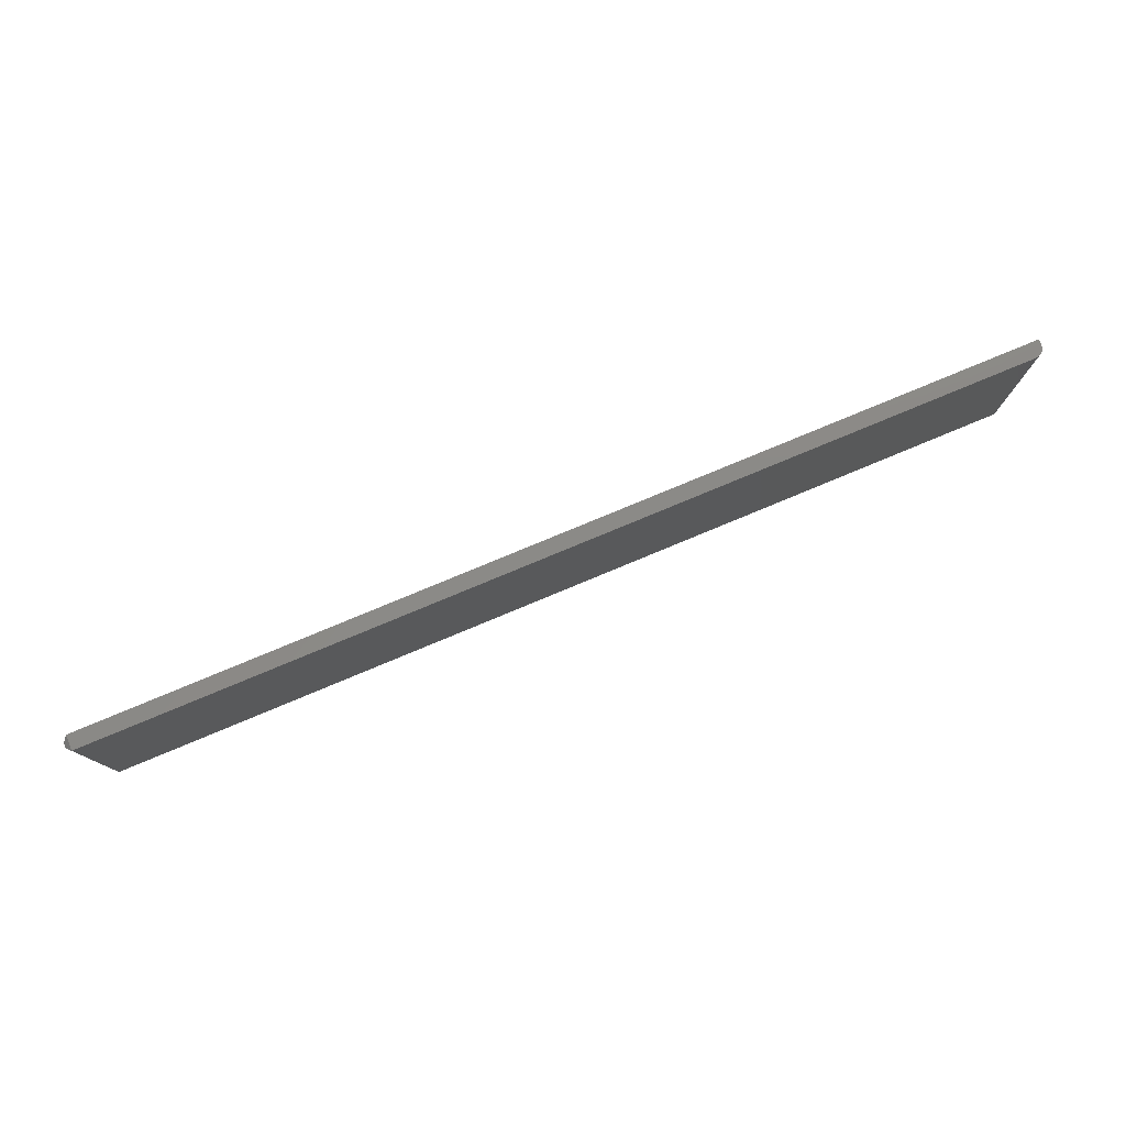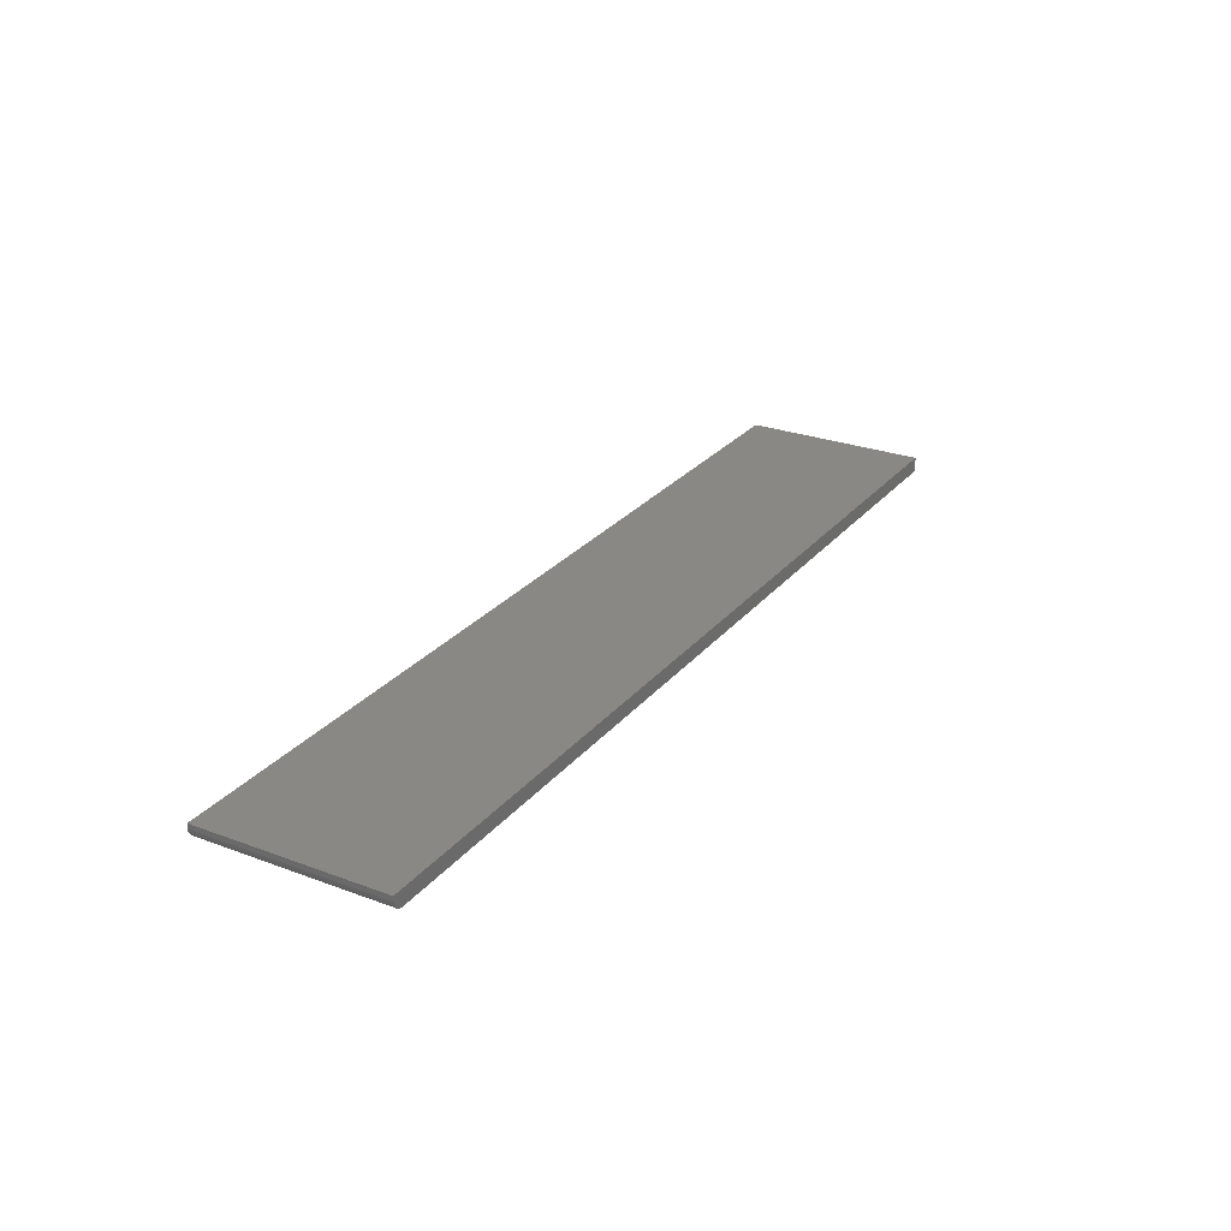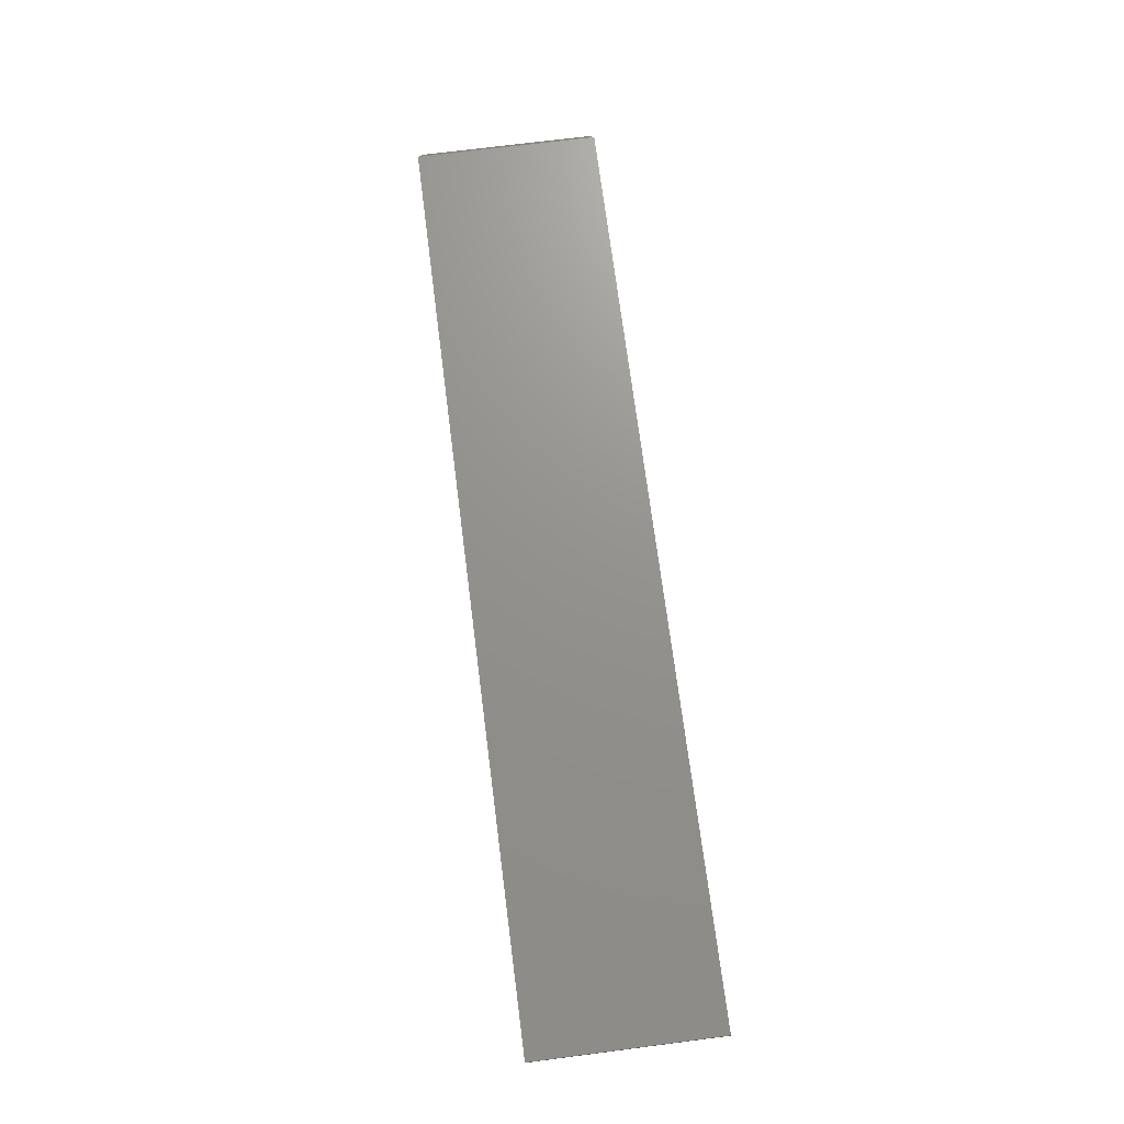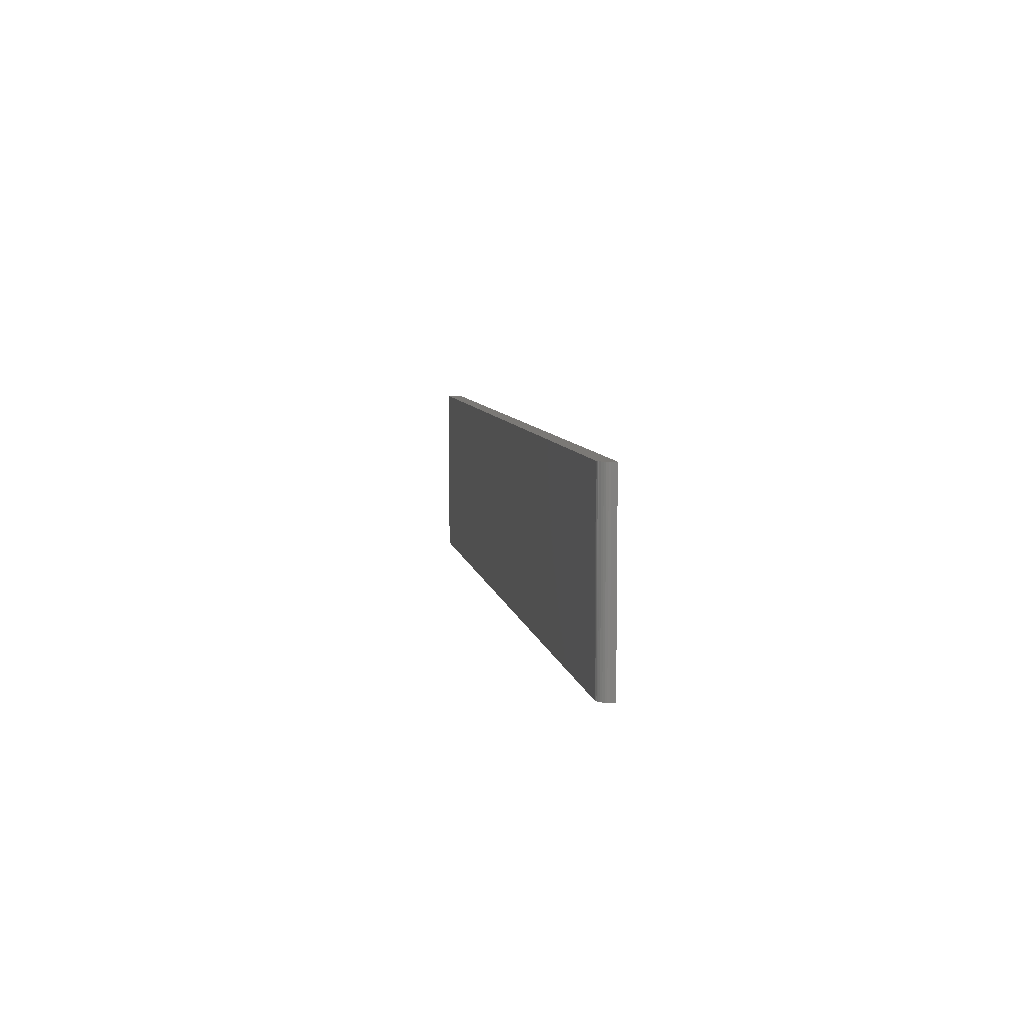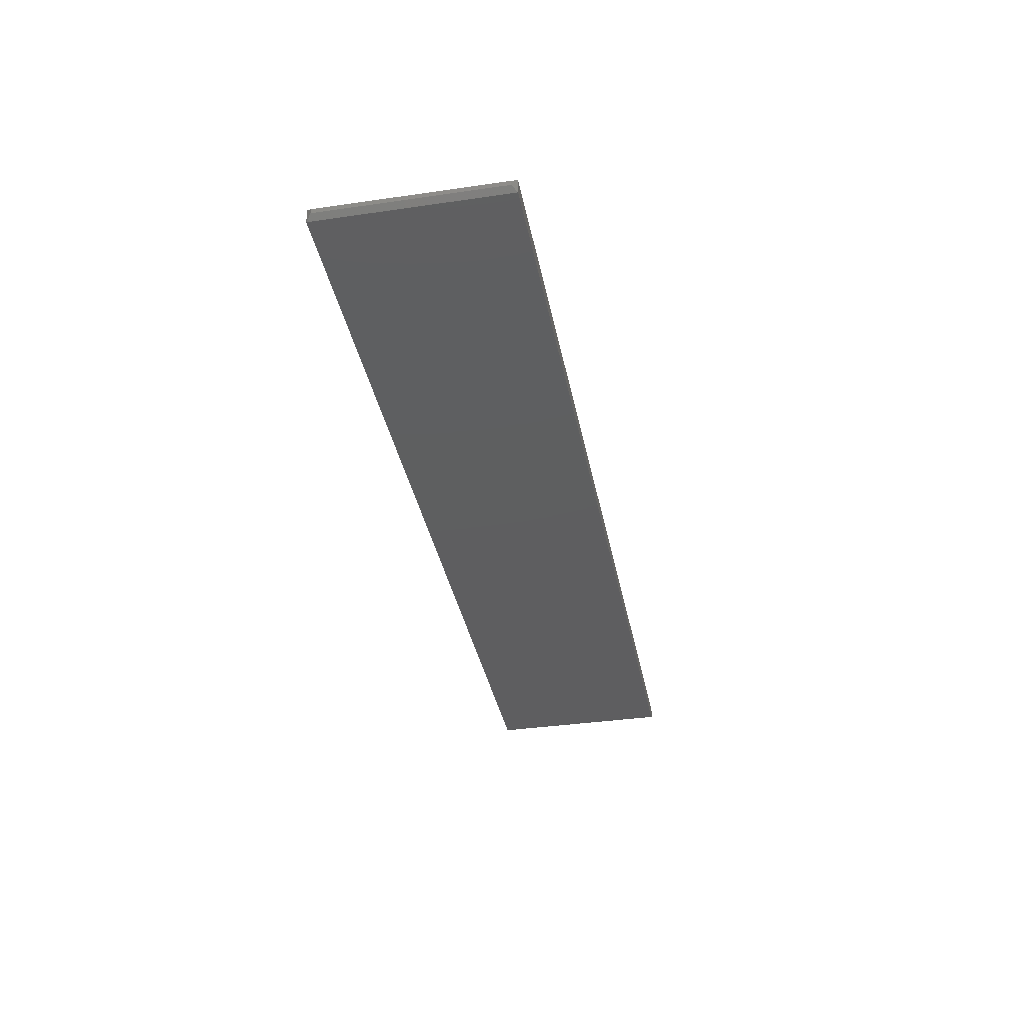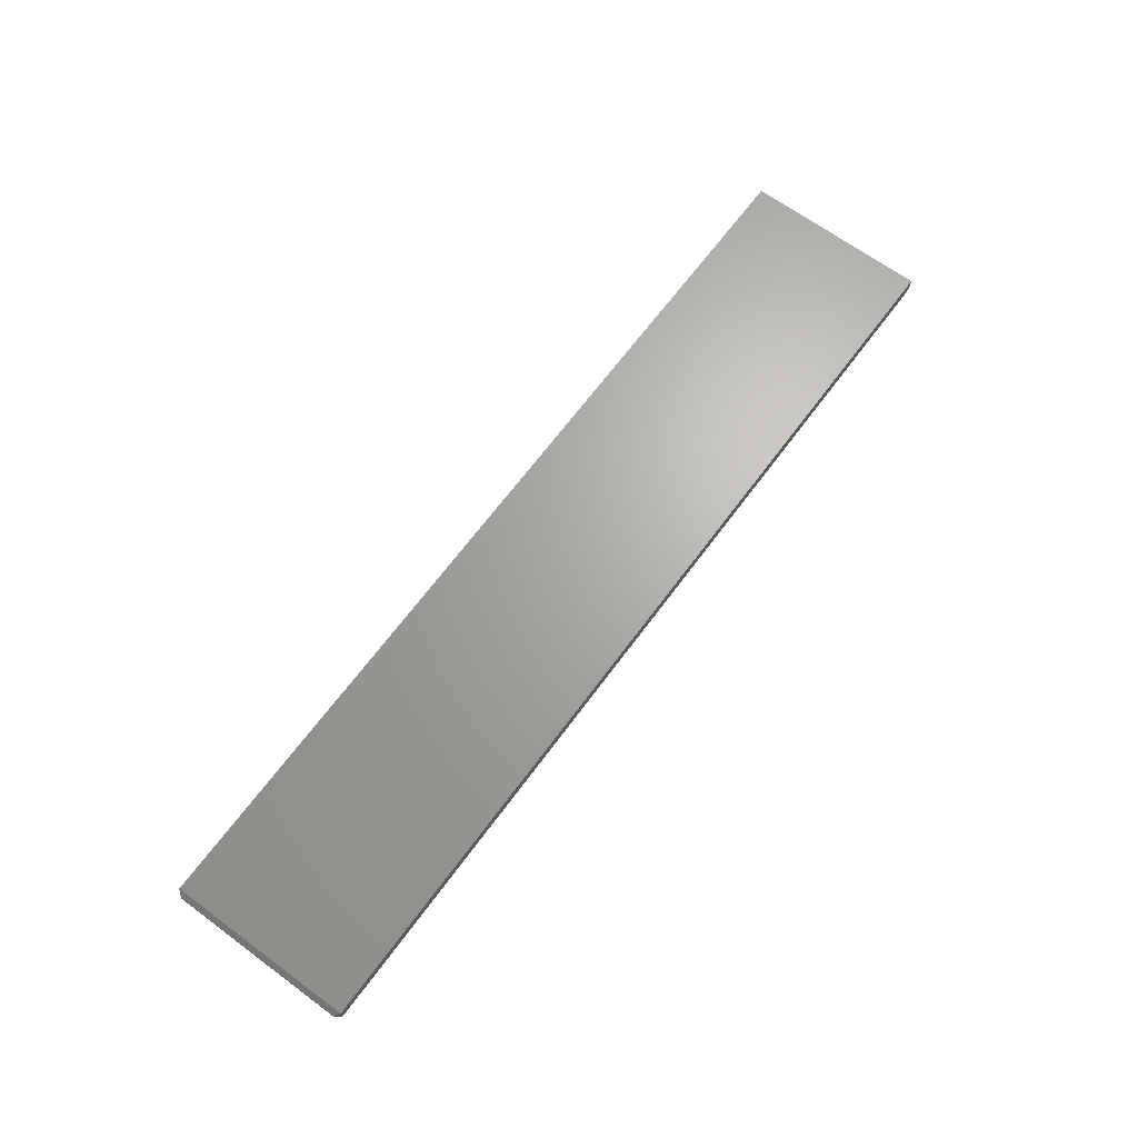
<metadata>
{"format":"stl","ext":"stl","renderer":"f3d","projection":"perspective","resolution":1024,"background":"white","views":[{"elev":78.4,"azim":157.4,"up":"+Y"},{"elev":26.7,"azim":-59.7,"up":"+Z"},{"elev":71.5,"azim":-97.3,"up":"+Z"},{"elev":6.8,"azim":-99.0,"up":"+Y"},{"elev":-36.1,"azim":100.8,"up":"+Z"},{"elev":66.6,"azim":126.5,"up":"+Z"}]}
</metadata>
<code>
# stl→obj: 28 verts, 52 faces
v -0.6953 -0.1484 0
v -0.6953 0.1437 0
v 0.7422 -0.1484 0
v 0.7422 0.1437 0
v -0.7013 0.1437 0.001189
v -0.704 0.1437 0.002633
v -0.7064 0.1437 0.004576
v 0.7422 0.1437 0.02344
v -0.7109 0.1437 0.02344
v -0.6984 0.1437 0.0003002
v -0.7109 0.1437 0.01562
v -0.7083 0.1437 0.006944
v -0.7097 0.1437 0.009646
v -0.7106 0.1437 0.01258
v -0.7109 -0.1484 0.01562
v -0.7106 -0.1484 0.01258
v -0.7097 -0.1484 0.009646
v -0.7013 -0.1484 0.001189
v -0.6984 -0.1484 0.0003002
v 0.7422 -0.1484 0.02344
v -0.7109 -0.1484 0.02344
v -0.7083 -0.1484 0.006944
v -0.7064 -0.1484 0.004576
v -0.704 -0.1484 0.002633
v 0.75 0.1359 0.007812
v 0.75 0.1359 0.01562
v 0.75 -0.1406 0.01562
v 0.75 -0.1406 0.007812
f 1 2 3
f 3 2 4
f 5 6 7
f 2 8 4
f 9 8 2
f 9 2 10
f 9 10 5
f 9 5 7
f 9 7 11
f 7 12 13
f 7 13 14
f 7 14 11
f 15 16 17
f 1 18 19
f 20 21 18
f 20 18 1
f 20 1 3
f 21 15 17
f 21 17 22
f 21 22 23
f 21 23 24
f 21 24 18
f 9 11 21
f 21 11 15
f 2 1 10
f 10 1 19
f 10 19 5
f 5 19 18
f 5 18 6
f 6 18 24
f 6 24 7
f 7 24 23
f 7 23 12
f 12 23 22
f 12 22 13
f 13 22 17
f 13 17 14
f 14 17 16
f 14 16 11
f 11 16 15
f 4 8 25
f 25 8 26
f 27 28 26
f 26 28 25
f 3 28 20
f 20 28 27
f 21 20 9
f 9 20 8
f 20 27 8
f 8 27 26
f 3 4 28
f 28 4 25

</code>
